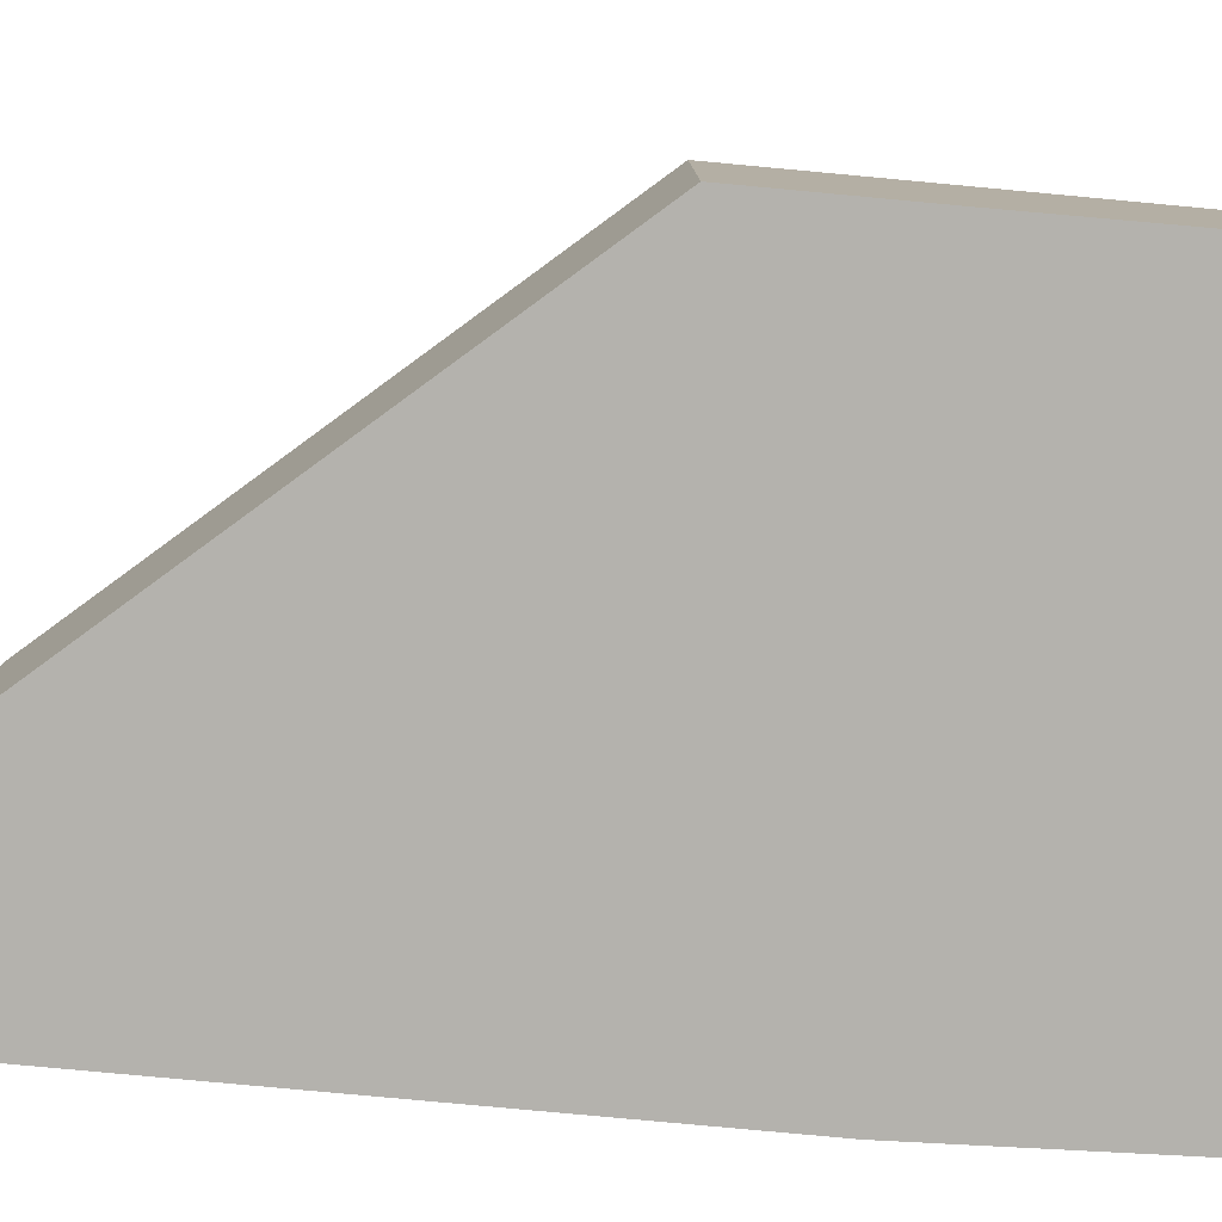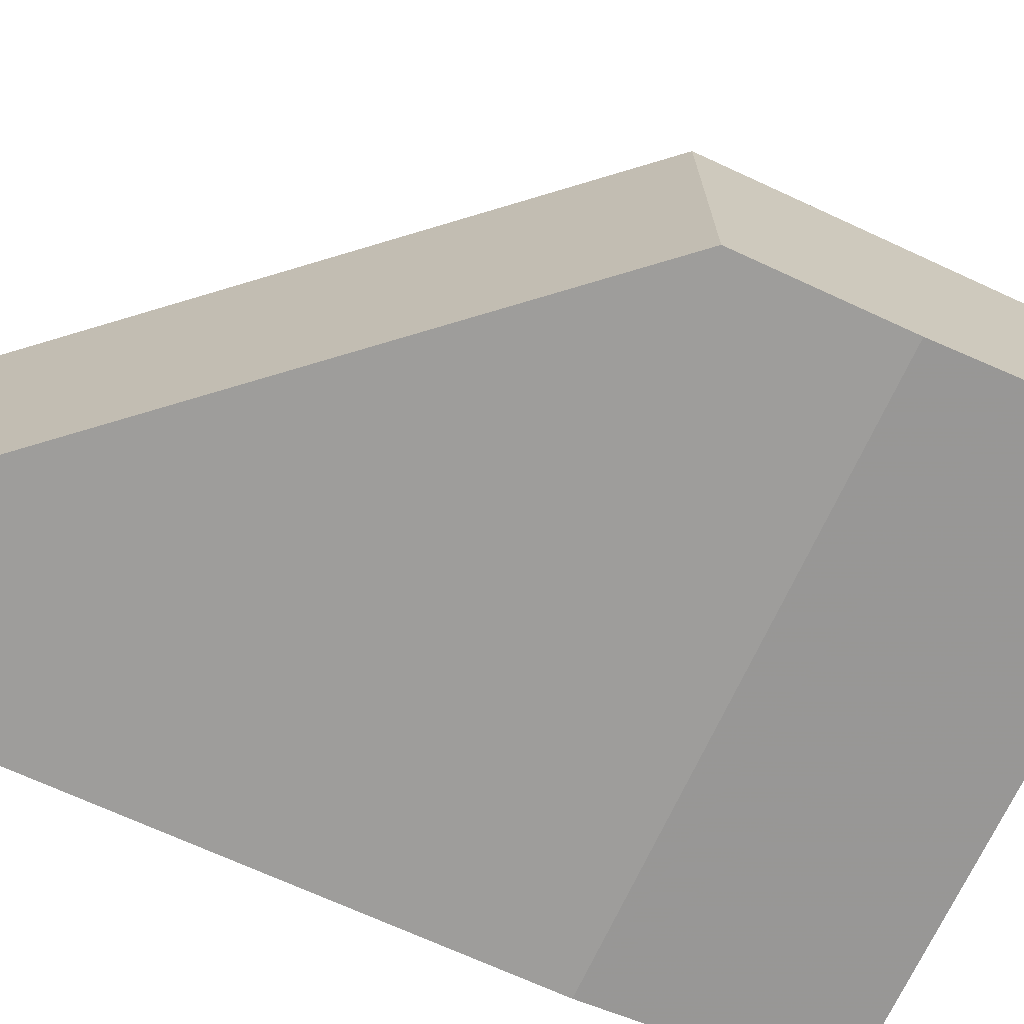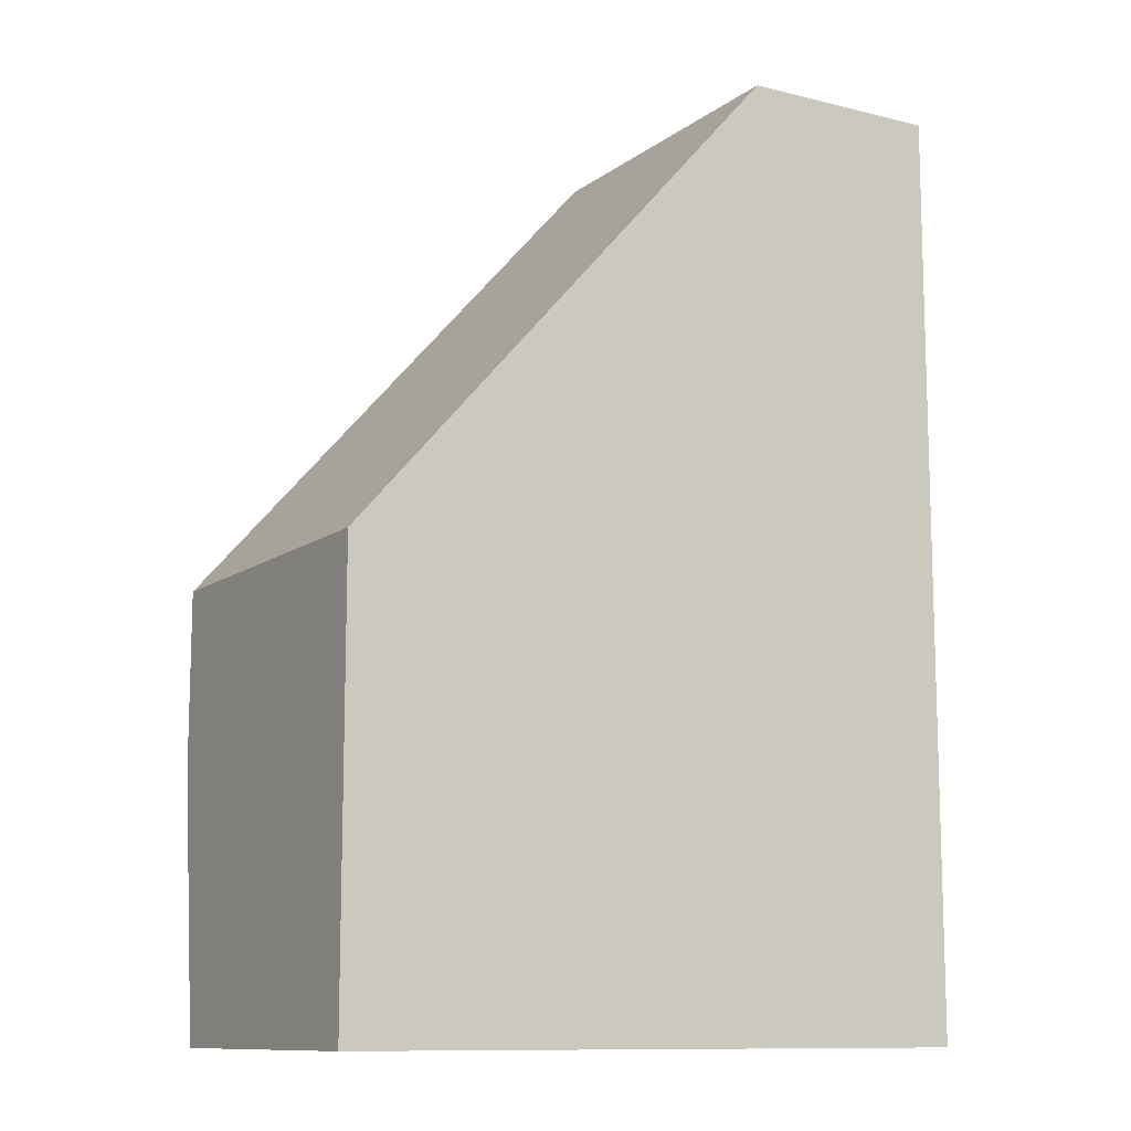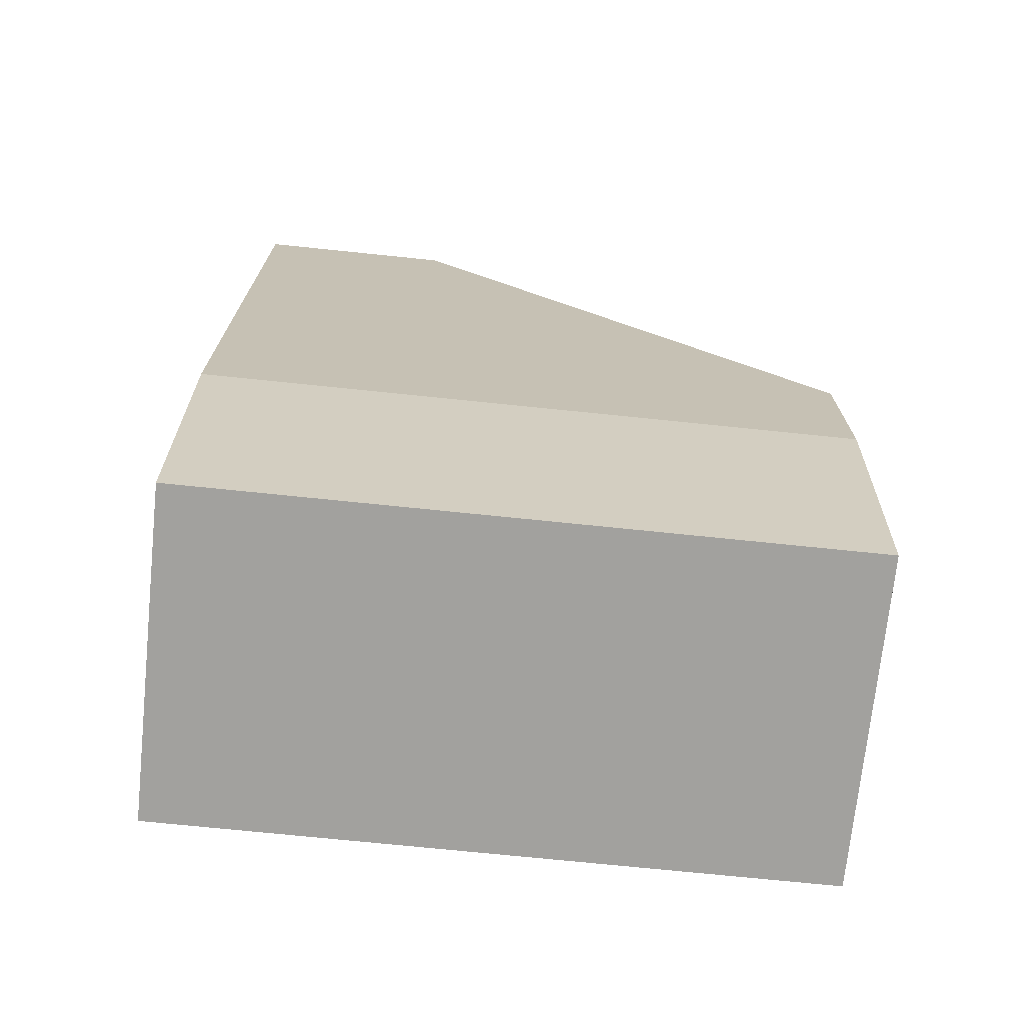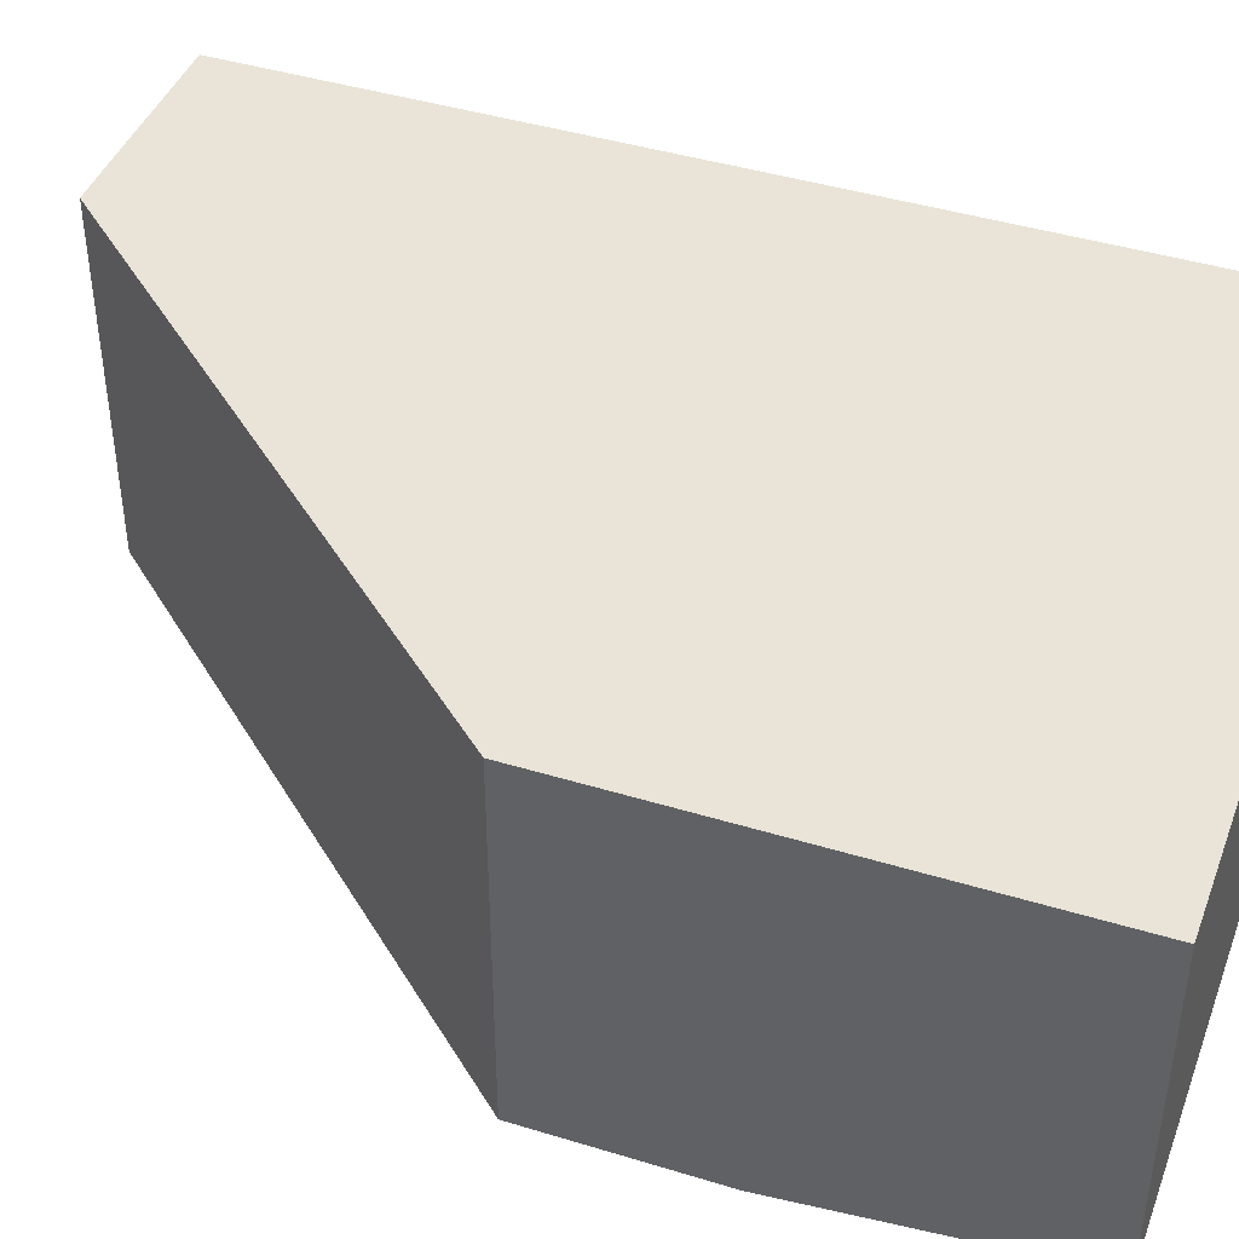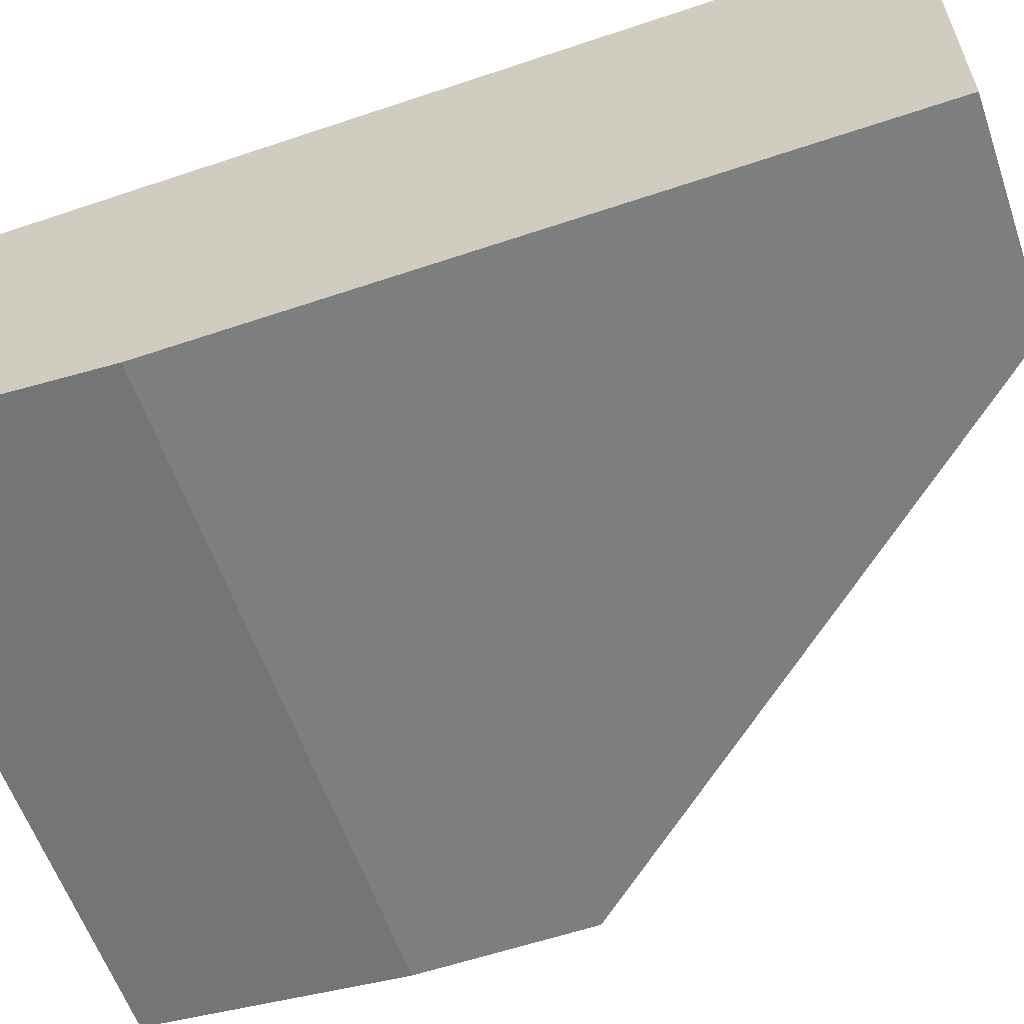
<metadata>
{"format":"obj","ext":"obj","renderer":"f3d","projection":"perspective","resolution":1024,"background":"white","views":[{"elev":-79.6,"azim":-95.3,"up":"+Z"},{"elev":-70.5,"azim":-114.7,"up":"+Z"},{"elev":-11.2,"azim":-30.9,"up":"+Y"},{"elev":-72.0,"azim":174.1,"up":"+Y"},{"elev":42.9,"azim":-70.0,"up":"+Z"},{"elev":-59.3,"azim":109.1,"up":"+Z"}]}
</metadata>
<code>
v 0.01159 -0.02875 0.00024
v 0.01159 -0.01163 0.009174
v 0.01159 -0.01163 0.00024
v 0.01159 -0.03546 0.000984
v 0.01159 -0.03546 0.009174
v 0.006371 -0.01163 0.009174
v 0.006371 -0.01163 0.00024
v -0.004798 -0.02428 0.009174
v -0.004798 -0.02428 0.00024
v -0.004798 -0.02875 0.00024
v -0.004798 -0.03546 0.000984
v -0.004798 -0.03546 0.009174
f 9 1 10
f 12 11 4
f 2 12 5
f 12 4 5
f 4 2 5
f 11 12 8
f 12 2 8
f 11 8 9
f 8 7 9
f 7 2 3
f 2 4 3
f 9 7 3
f 2 7 6
f 7 8 6
f 8 2 6
f 4 11 1
f 3 4 1
f 9 3 1
f 11 9 10
f 1 11 10

</code>
